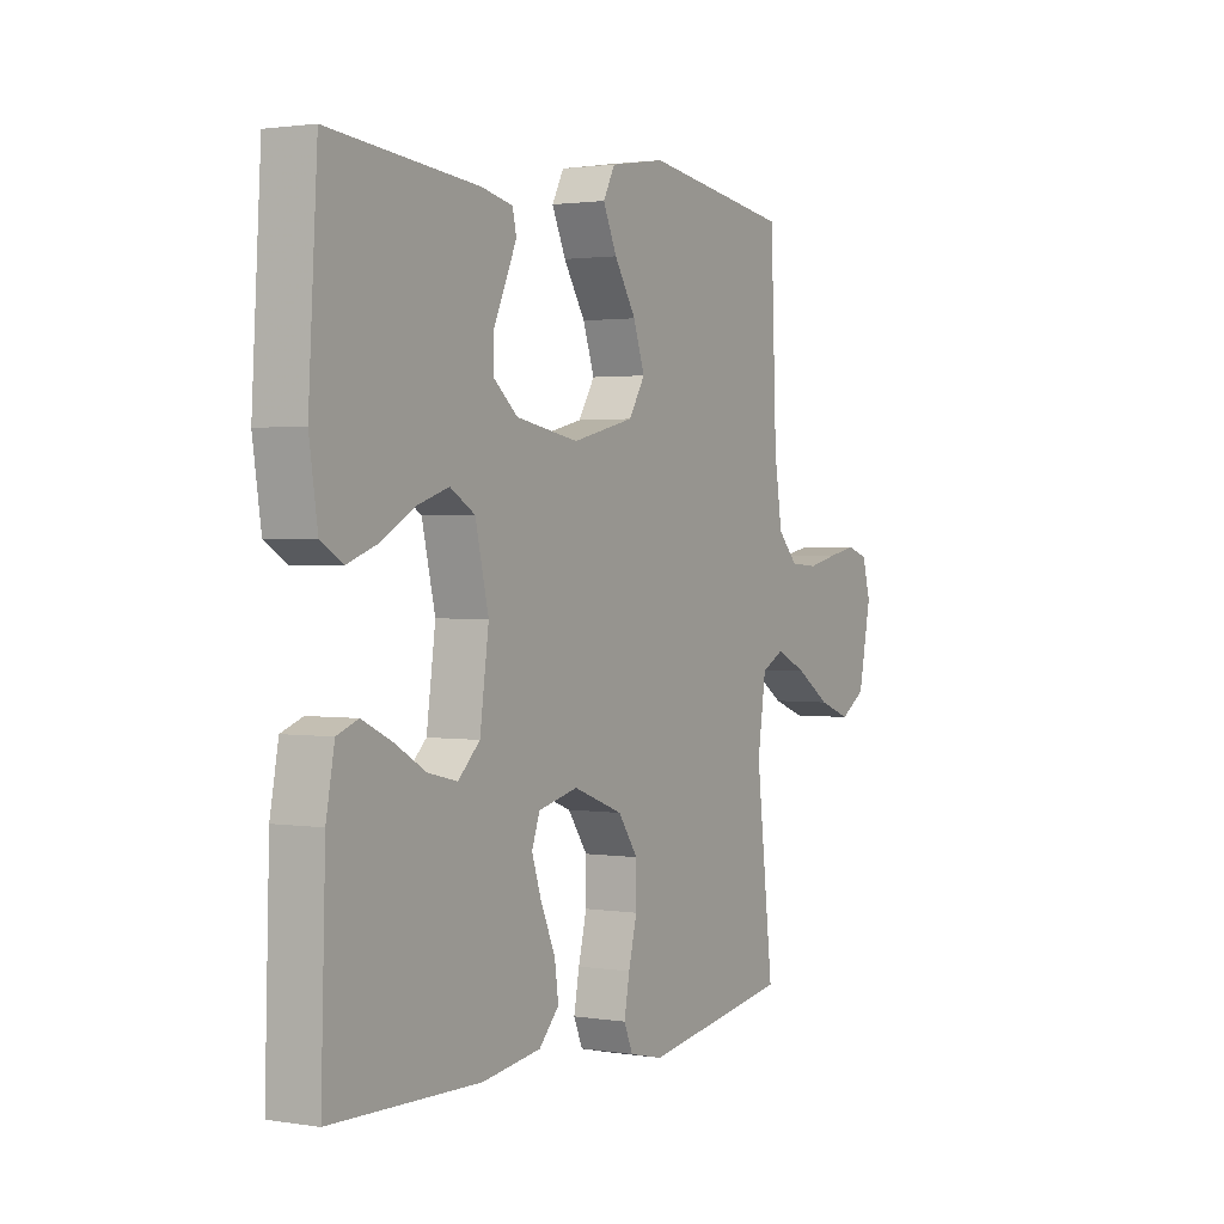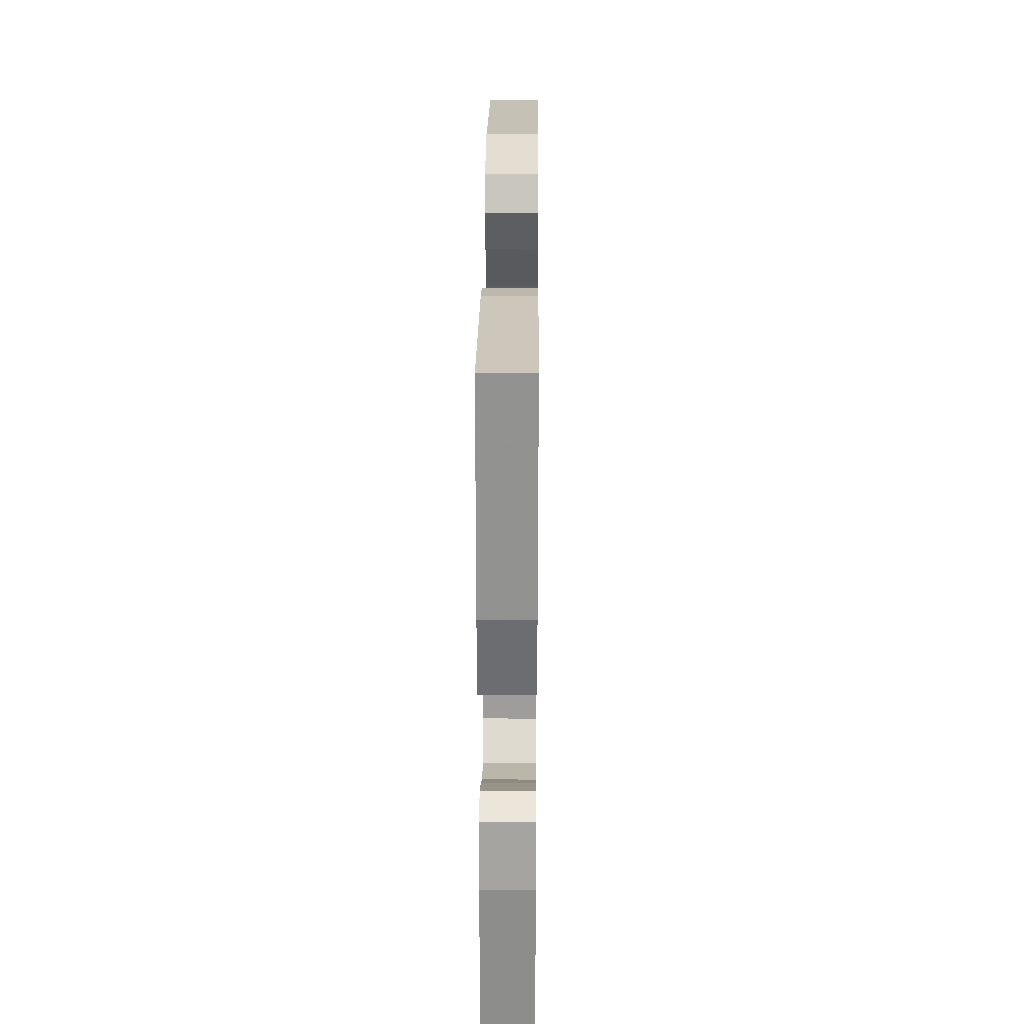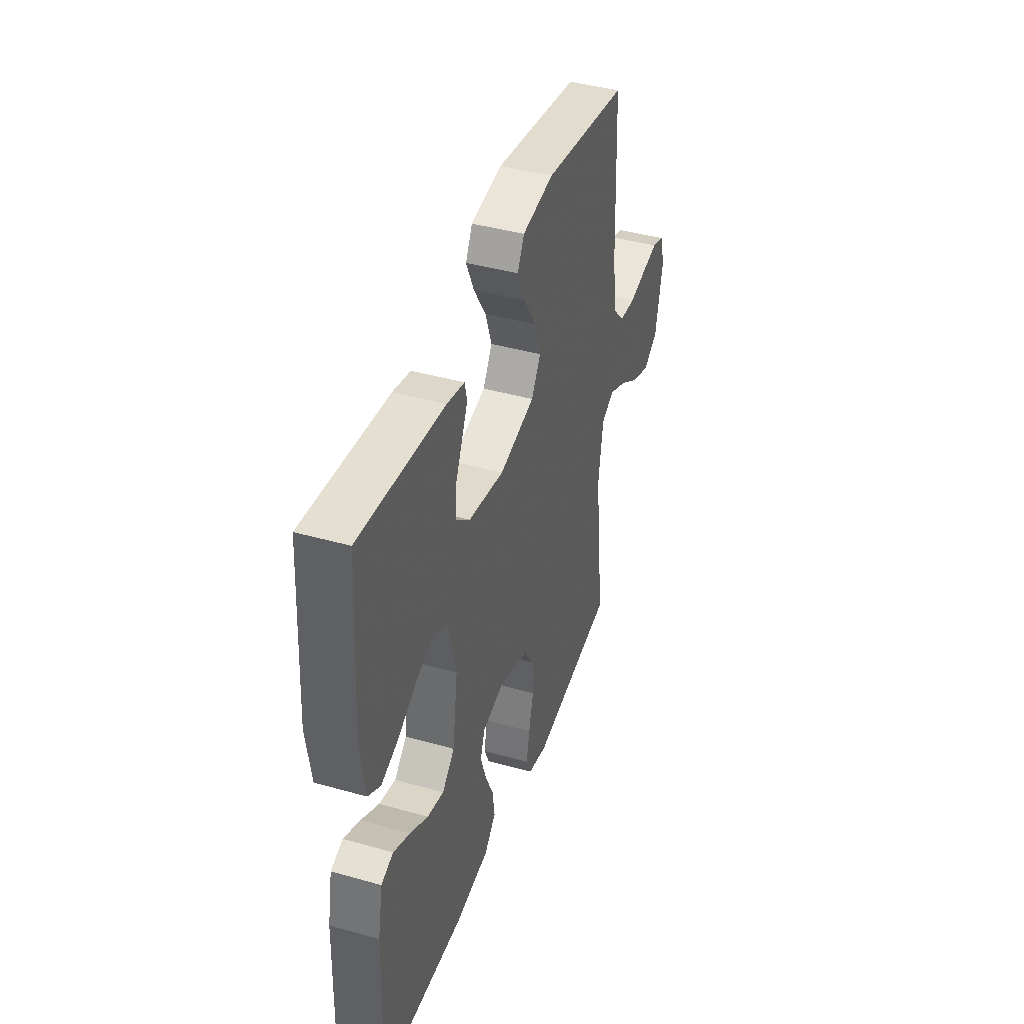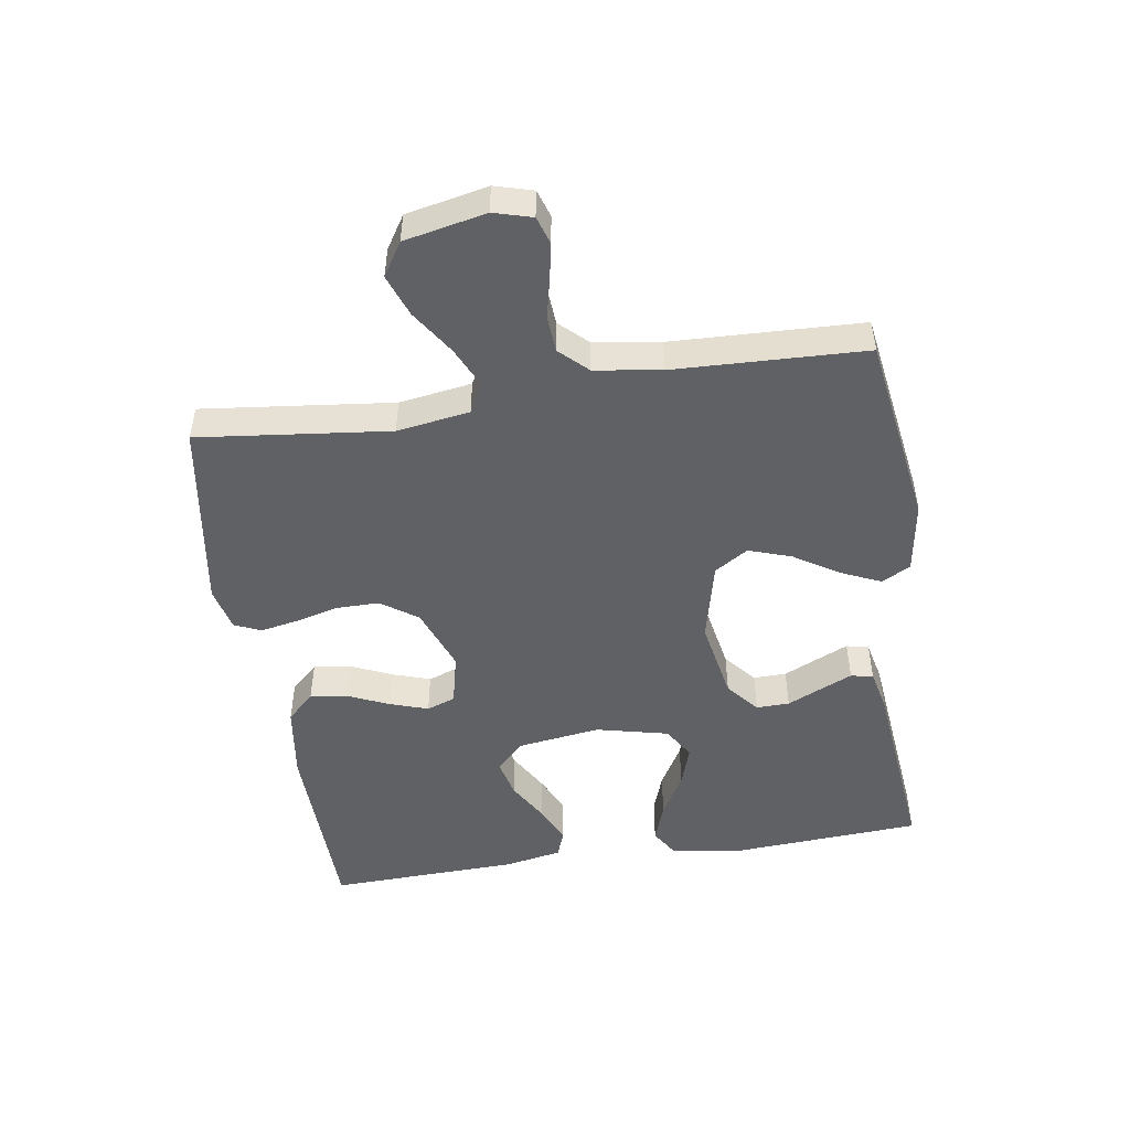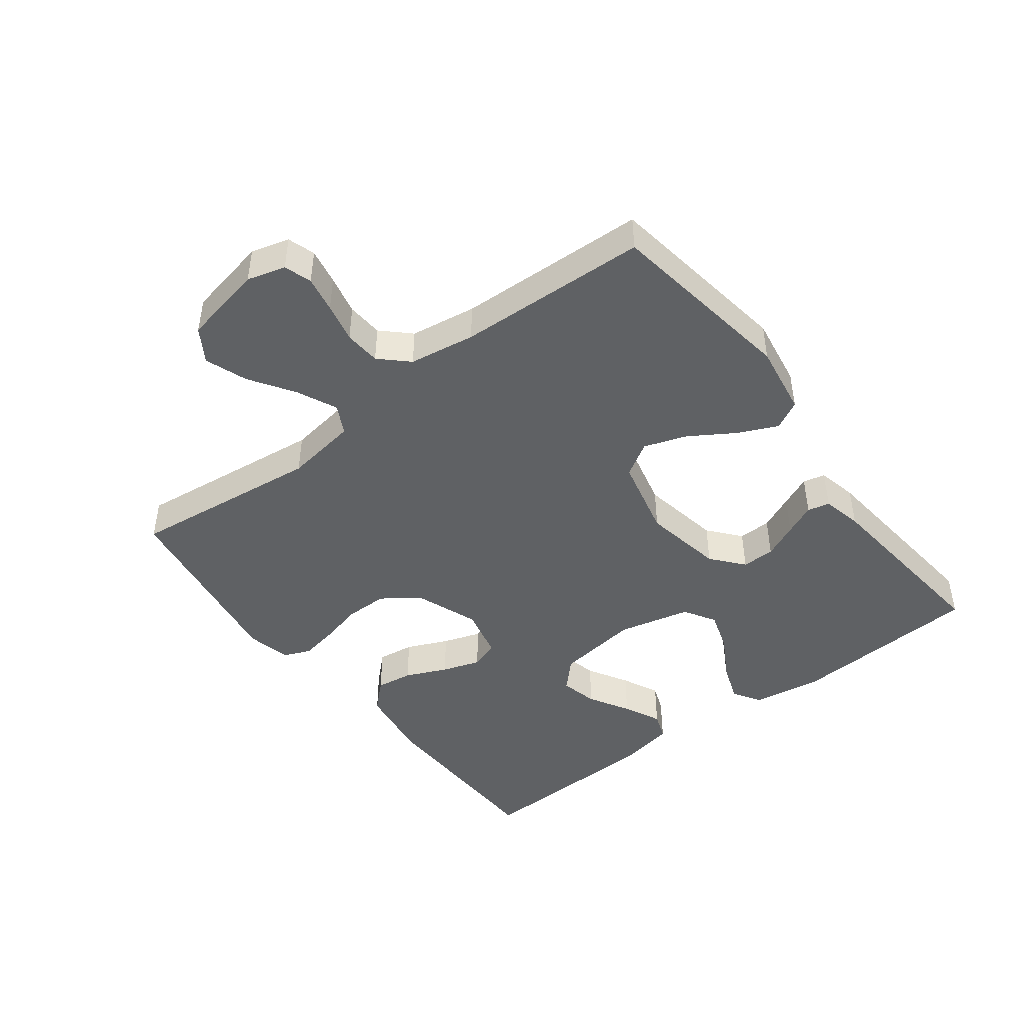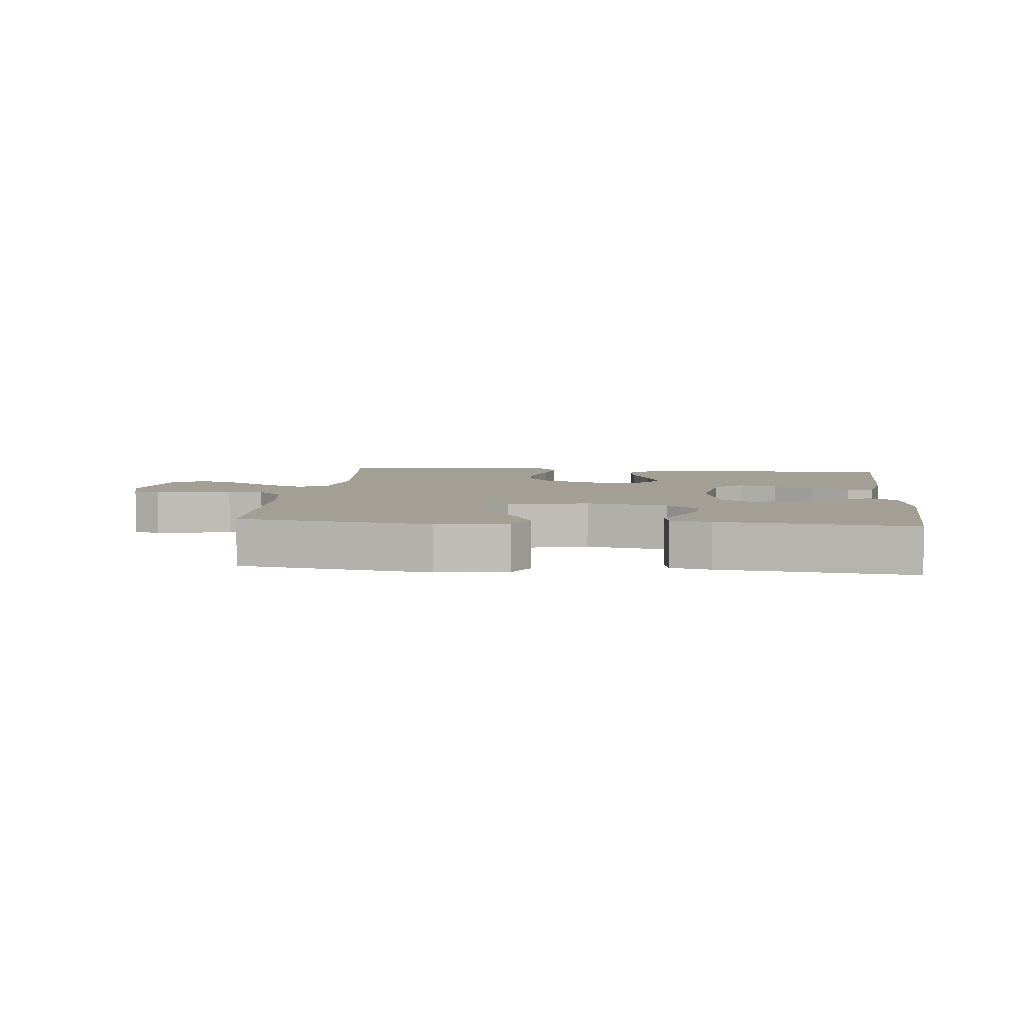
<metadata>
{"format":"obj","ext":"obj","renderer":"f3d","projection":"perspective","resolution":1024,"background":"white","views":[{"elev":1.7,"azim":120.0,"up":"+Z"},{"elev":27.2,"azim":90.5,"up":"+Z"},{"elev":41.6,"azim":108.9,"up":"+Z"},{"elev":-49.4,"azim":-81.1,"up":"+Y"},{"elev":-45.6,"azim":-52.7,"up":"+Y"},{"elev":5.6,"azim":6.1,"up":"+Y"}]}
</metadata>
<code>
v 0.5 0.07 -0.5
v 0.2 0.07 -0.507
v 0.081 0.07 -0.49
v 0.04 0.07 -0.447
v 0.048 0.07 -0.389
v 0.077 0.07 -0.324
v 0.097 0.07 -0.264
v 0.081 0.07 -0.219
v 0 0.07 -0.2
v -0.101 0.07 -0.238
v -0.141 0.07 -0.295
v -0.141 0.07 -0.362
v -0.124 0.07 -0.43
v -0.113 0.07 -0.489
v -0.131 0.07 -0.531
v -0.2 0.07 -0.547
v -0.5 0.07 -0.5
v -0.465 0.07 -0.2
v -0.482 0.07 -0.086
v -0.528 0.07 -0.062
v -0.591 0.07 -0.091
v -0.661 0.07 -0.137
v -0.727 0.07 -0.161
v -0.779 0.07 -0.128
v -0.805 0.07 0
v -0.788 0.07 0.06
v -0.745 0.07 0.074
v -0.688 0.07 0.063
v -0.626 0.07 0.049
v -0.569 0.07 0.053
v -0.528 0.07 0.096
v -0.512 0.07 0.2
v -0.5 0.07 0.5
v -0.2 0.07 0.545
v -0.088 0.07 0.527
v -0.064 0.07 0.482
v -0.092 0.07 0.42
v -0.136 0.07 0.35
v -0.159 0.07 0.283
v -0.126 0.07 0.23
v 0 0.07 0.2
v 0.127 0.07 0.223
v 0.177 0.07 0.265
v 0.176 0.07 0.317
v 0.151 0.07 0.372
v 0.129 0.07 0.421
v 0.137 0.07 0.456
v 0.2 0.07 0.47
v 0.5 0.07 0.5
v 0.518 0.07 0.2
v 0.501 0.07 0.089
v 0.457 0.07 0.062
v 0.396 0.07 0.084
v 0.328 0.07 0.123
v 0.264 0.07 0.144
v 0.214 0.07 0.114
v 0.187 0.07 0
v 0.205 0.07 -0.131
v 0.249 0.07 -0.173
v 0.308 0.07 -0.159
v 0.372 0.07 -0.122
v 0.431 0.07 -0.094
v 0.474 0.07 -0.11
v 0.491 0.07 -0.2
v 0.5 0 -0.5
v 0.2 0 -0.507
v 0.081 0 -0.49
v 0.04 0 -0.447
v 0.048 0 -0.389
v 0.077 0 -0.324
v 0.097 0 -0.264
v 0.081 0 -0.219
v 0 0 -0.2
v -0.101 0 -0.238
v -0.141 0 -0.295
v -0.141 0 -0.362
v -0.124 0 -0.43
v -0.113 0 -0.489
v -0.131 0 -0.531
v -0.2 0 -0.547
v -0.5 0 -0.5
v -0.465 0 -0.2
v -0.482 0 -0.086
v -0.528 0 -0.062
v -0.591 0 -0.091
v -0.661 0 -0.137
v -0.727 0 -0.161
v -0.779 0 -0.128
v -0.805 0 0
v -0.788 0 0.06
v -0.745 0 0.074
v -0.688 0 0.063
v -0.626 0 0.049
v -0.569 0 0.053
v -0.528 0 0.096
v -0.512 0 0.2
v -0.5 0 0.5
v -0.2 0 0.545
v -0.088 0 0.527
v -0.064 0 0.482
v -0.092 0 0.42
v -0.136 0 0.35
v -0.159 0 0.283
v -0.126 0 0.23
v 0 0 0.2
v 0.127 0 0.223
v 0.177 0 0.265
v 0.176 0 0.317
v 0.151 0 0.372
v 0.129 0 0.421
v 0.137 0 0.456
v 0.2 0 0.47
v 0.5 0 0.5
v 0.518 0 0.2
v 0.501 0 0.089
v 0.457 0 0.062
v 0.396 0 0.084
v 0.328 0 0.123
v 0.264 0 0.144
v 0.214 0 0.114
v 0.187 0 0
v 0.205 0 -0.131
v 0.249 0 -0.173
v 0.308 0 -0.159
v 0.372 0 -0.122
v 0.431 0 -0.094
v 0.474 0 -0.11
v 0.491 0 -0.2
f 60 61 62 63
f 60 63 64 1
f 51 52 53 54
f 51 54 55
f 50 51 55
f 49 50 55
f 48 49 55 56
f 44 45 46 47
f 44 47 48
f 43 44 48 56
f 35 36 37 38
f 35 38 39
f 32 33 34 35
f 31 32 35 39
f 30 31 39 40
f 26 27 28 29
f 24 25 26 29
f 24 29 30
f 21 22 23 24
f 20 21 24 30
f 19 20 30 40
f 15 16 17 18
f 12 13 14 15
f 12 15 18 19
f 3 4 5 6
f 3 6 7
f 2 3 7
f 59 60 1 2
f 58 59 2 7
f 57 58 7 8
f 42 43 56 57
f 41 42 57 8
f 40 41 8 9
f 19 40 9 10
f 11 12 19
f 10 11 19
f 127 126 125 124
f 65 128 127 124
f 118 117 116 115
f 119 118 115
f 119 115 114
f 119 114 113
f 120 119 113 112
f 111 110 109 108
f 112 111 108
f 120 112 108 107
f 102 101 100 99
f 103 102 99
f 99 98 97 96
f 103 99 96 95
f 104 103 95 94
f 93 92 91 90
f 93 90 89 88
f 94 93 88
f 88 87 86 85
f 94 88 85 84
f 104 94 84 83
f 82 81 80 79
f 79 78 77 76
f 83 82 79 76
f 70 69 68 67
f 71 70 67
f 71 67 66
f 66 65 124 123
f 71 66 123 122
f 72 71 122 121
f 121 120 107 106
f 72 121 106 105
f 73 72 105 104
f 74 73 104 83
f 83 76 75
f 83 75 74
f 1 65 66 2
f 2 66 67 3
f 3 67 68 4
f 4 68 69 5
f 5 69 70 6
f 6 70 71 7
f 7 71 72 8
f 8 72 73 9
f 9 73 74 10
f 10 74 75 11
f 11 75 76 12
f 12 76 77 13
f 13 77 78 14
f 14 78 79 15
f 15 79 80 16
f 16 80 81 17
f 17 81 82 18
f 18 82 83 19
f 19 83 84 20
f 20 84 85 21
f 21 85 86 22
f 22 86 87 23
f 23 87 88 24
f 24 88 89 25
f 25 89 90 26
f 26 90 91 27
f 27 91 92 28
f 28 92 93 29
f 29 93 94 30
f 30 94 95 31
f 31 95 96 32
f 32 96 97 33
f 33 97 98 34
f 34 98 99 35
f 35 99 100 36
f 36 100 101 37
f 37 101 102 38
f 38 102 103 39
f 39 103 104 40
f 40 104 105 41
f 41 105 106 42
f 42 106 107 43
f 43 107 108 44
f 44 108 109 45
f 45 109 110 46
f 46 110 111 47
f 47 111 112 48
f 48 112 113 49
f 49 113 114 50
f 50 114 115 51
f 51 115 116 52
f 52 116 117 53
f 53 117 118 54
f 54 118 119 55
f 55 119 120 56
f 56 120 121 57
f 57 121 122 58
f 58 122 123 59
f 59 123 124 60
f 60 124 125 61
f 61 125 126 62
f 62 126 127 63
f 63 127 128 64
f 64 128 65 1

</code>
